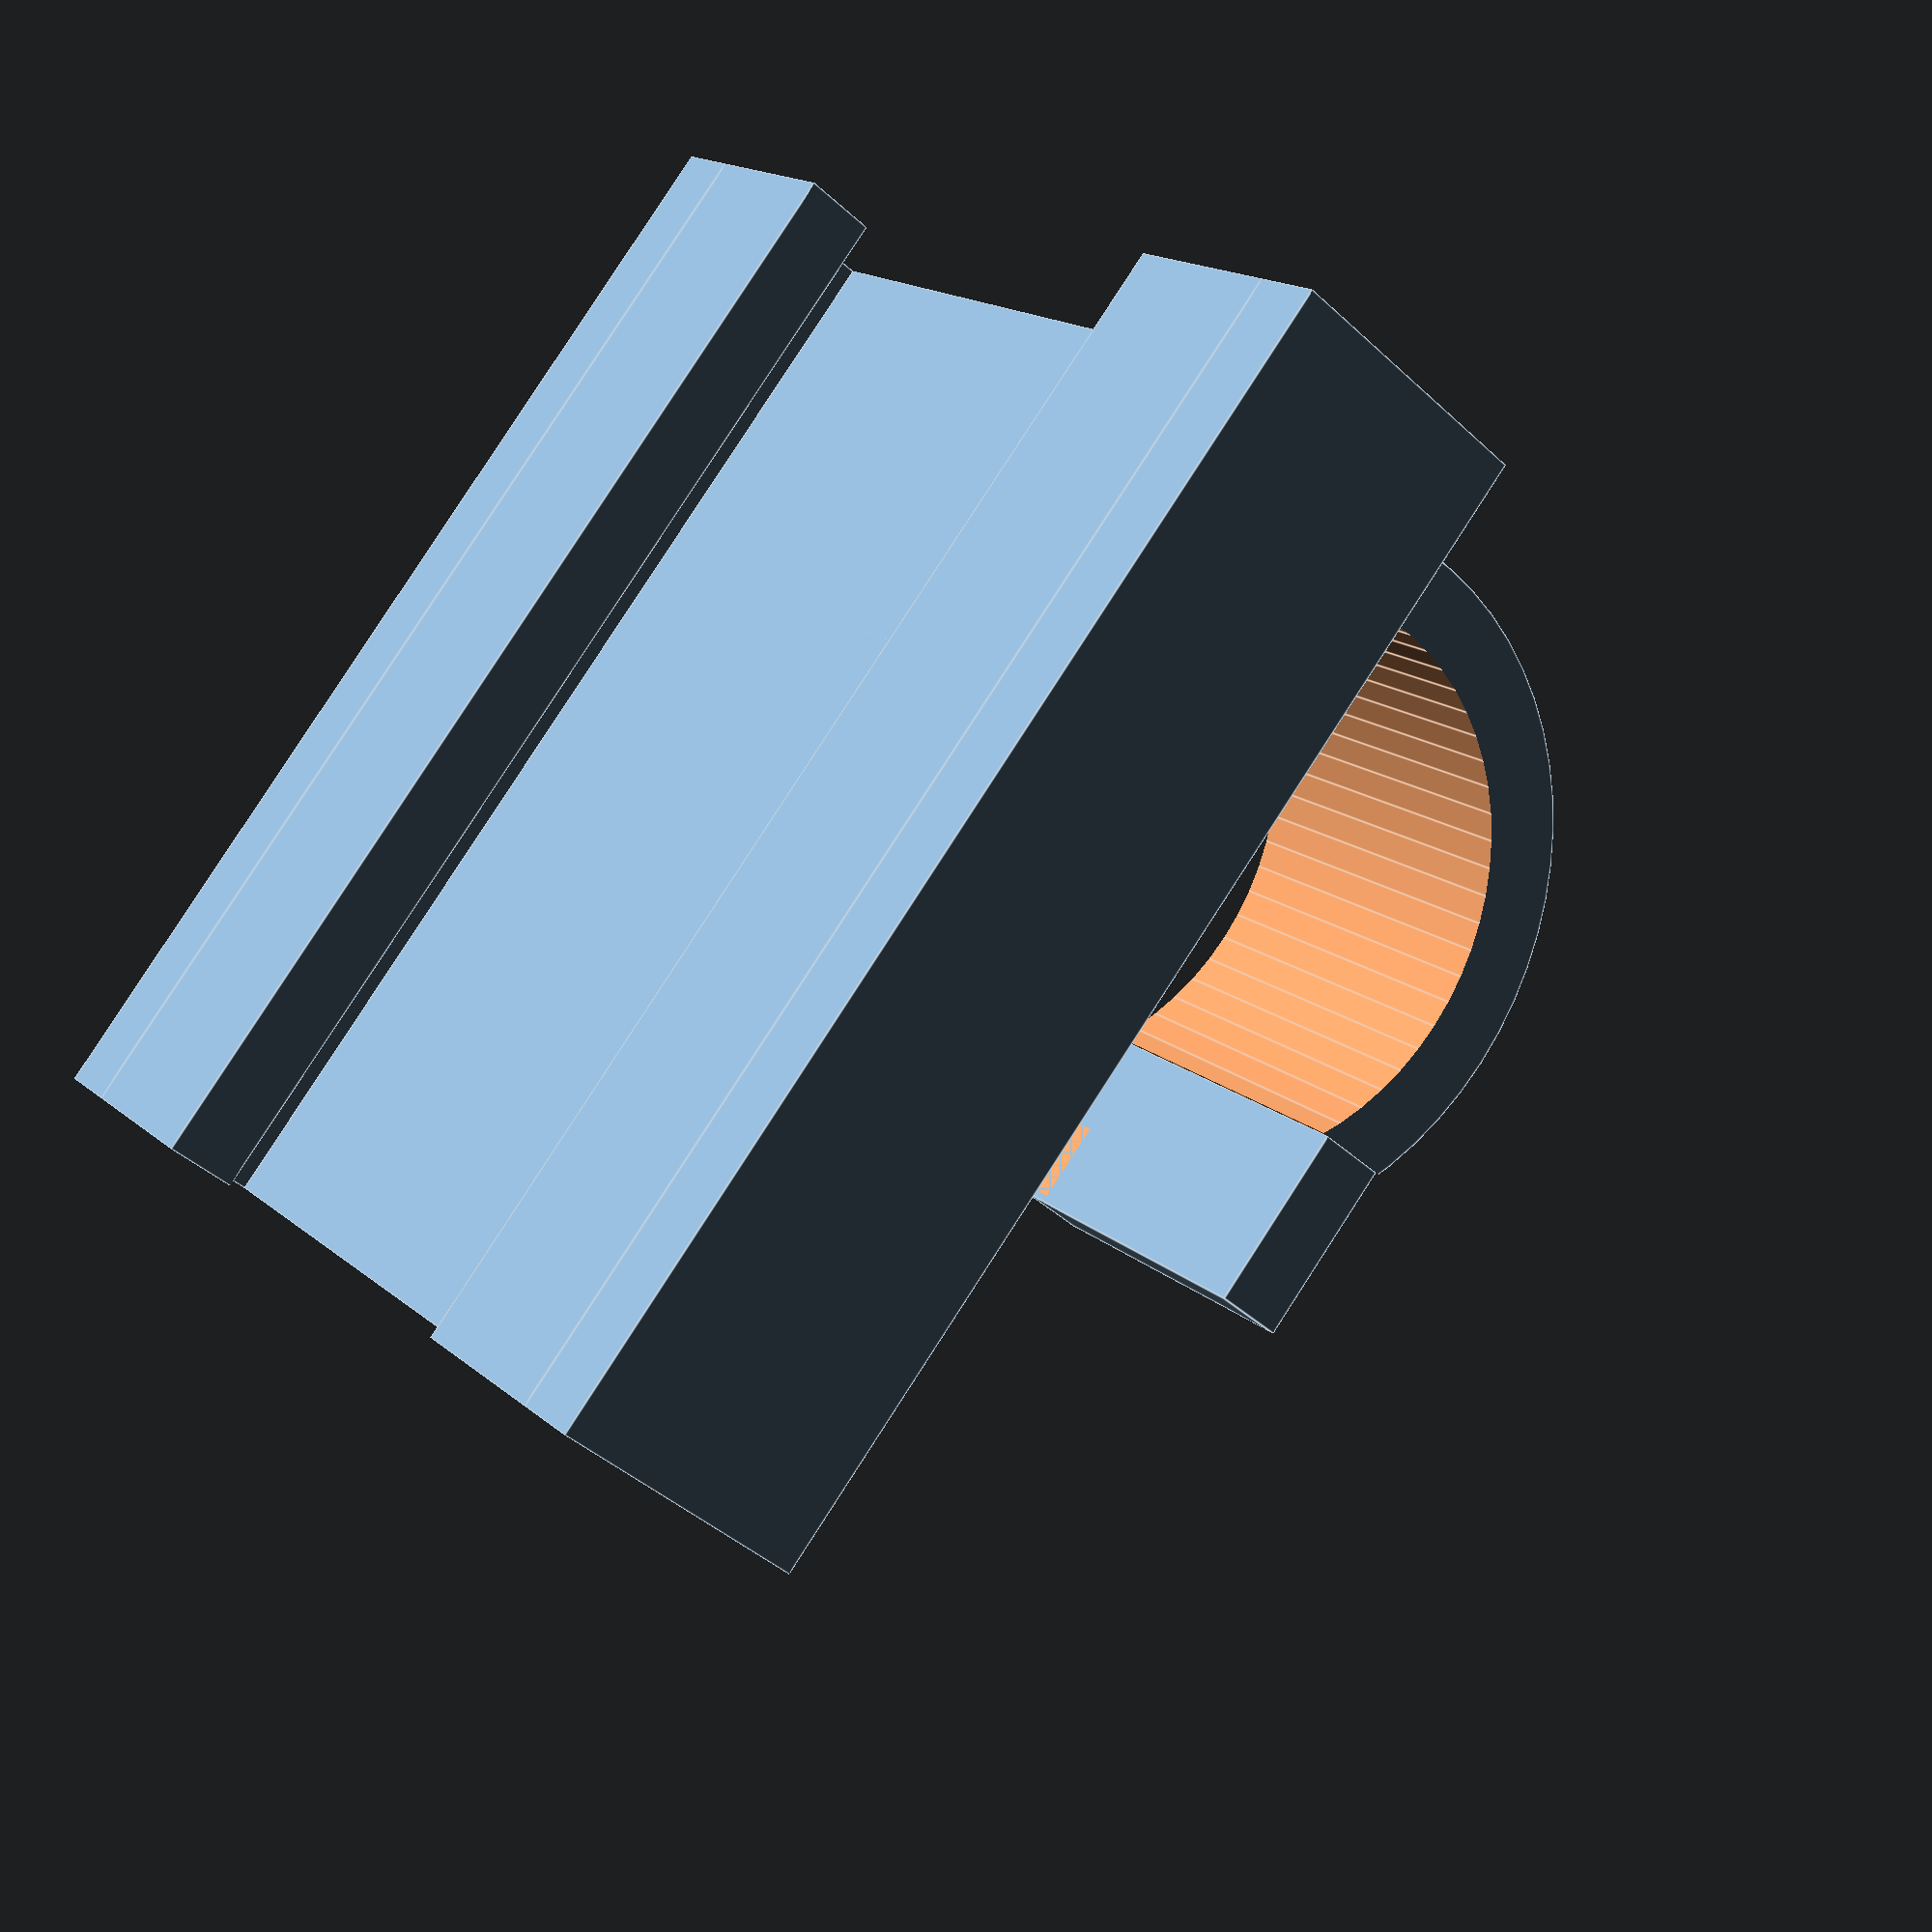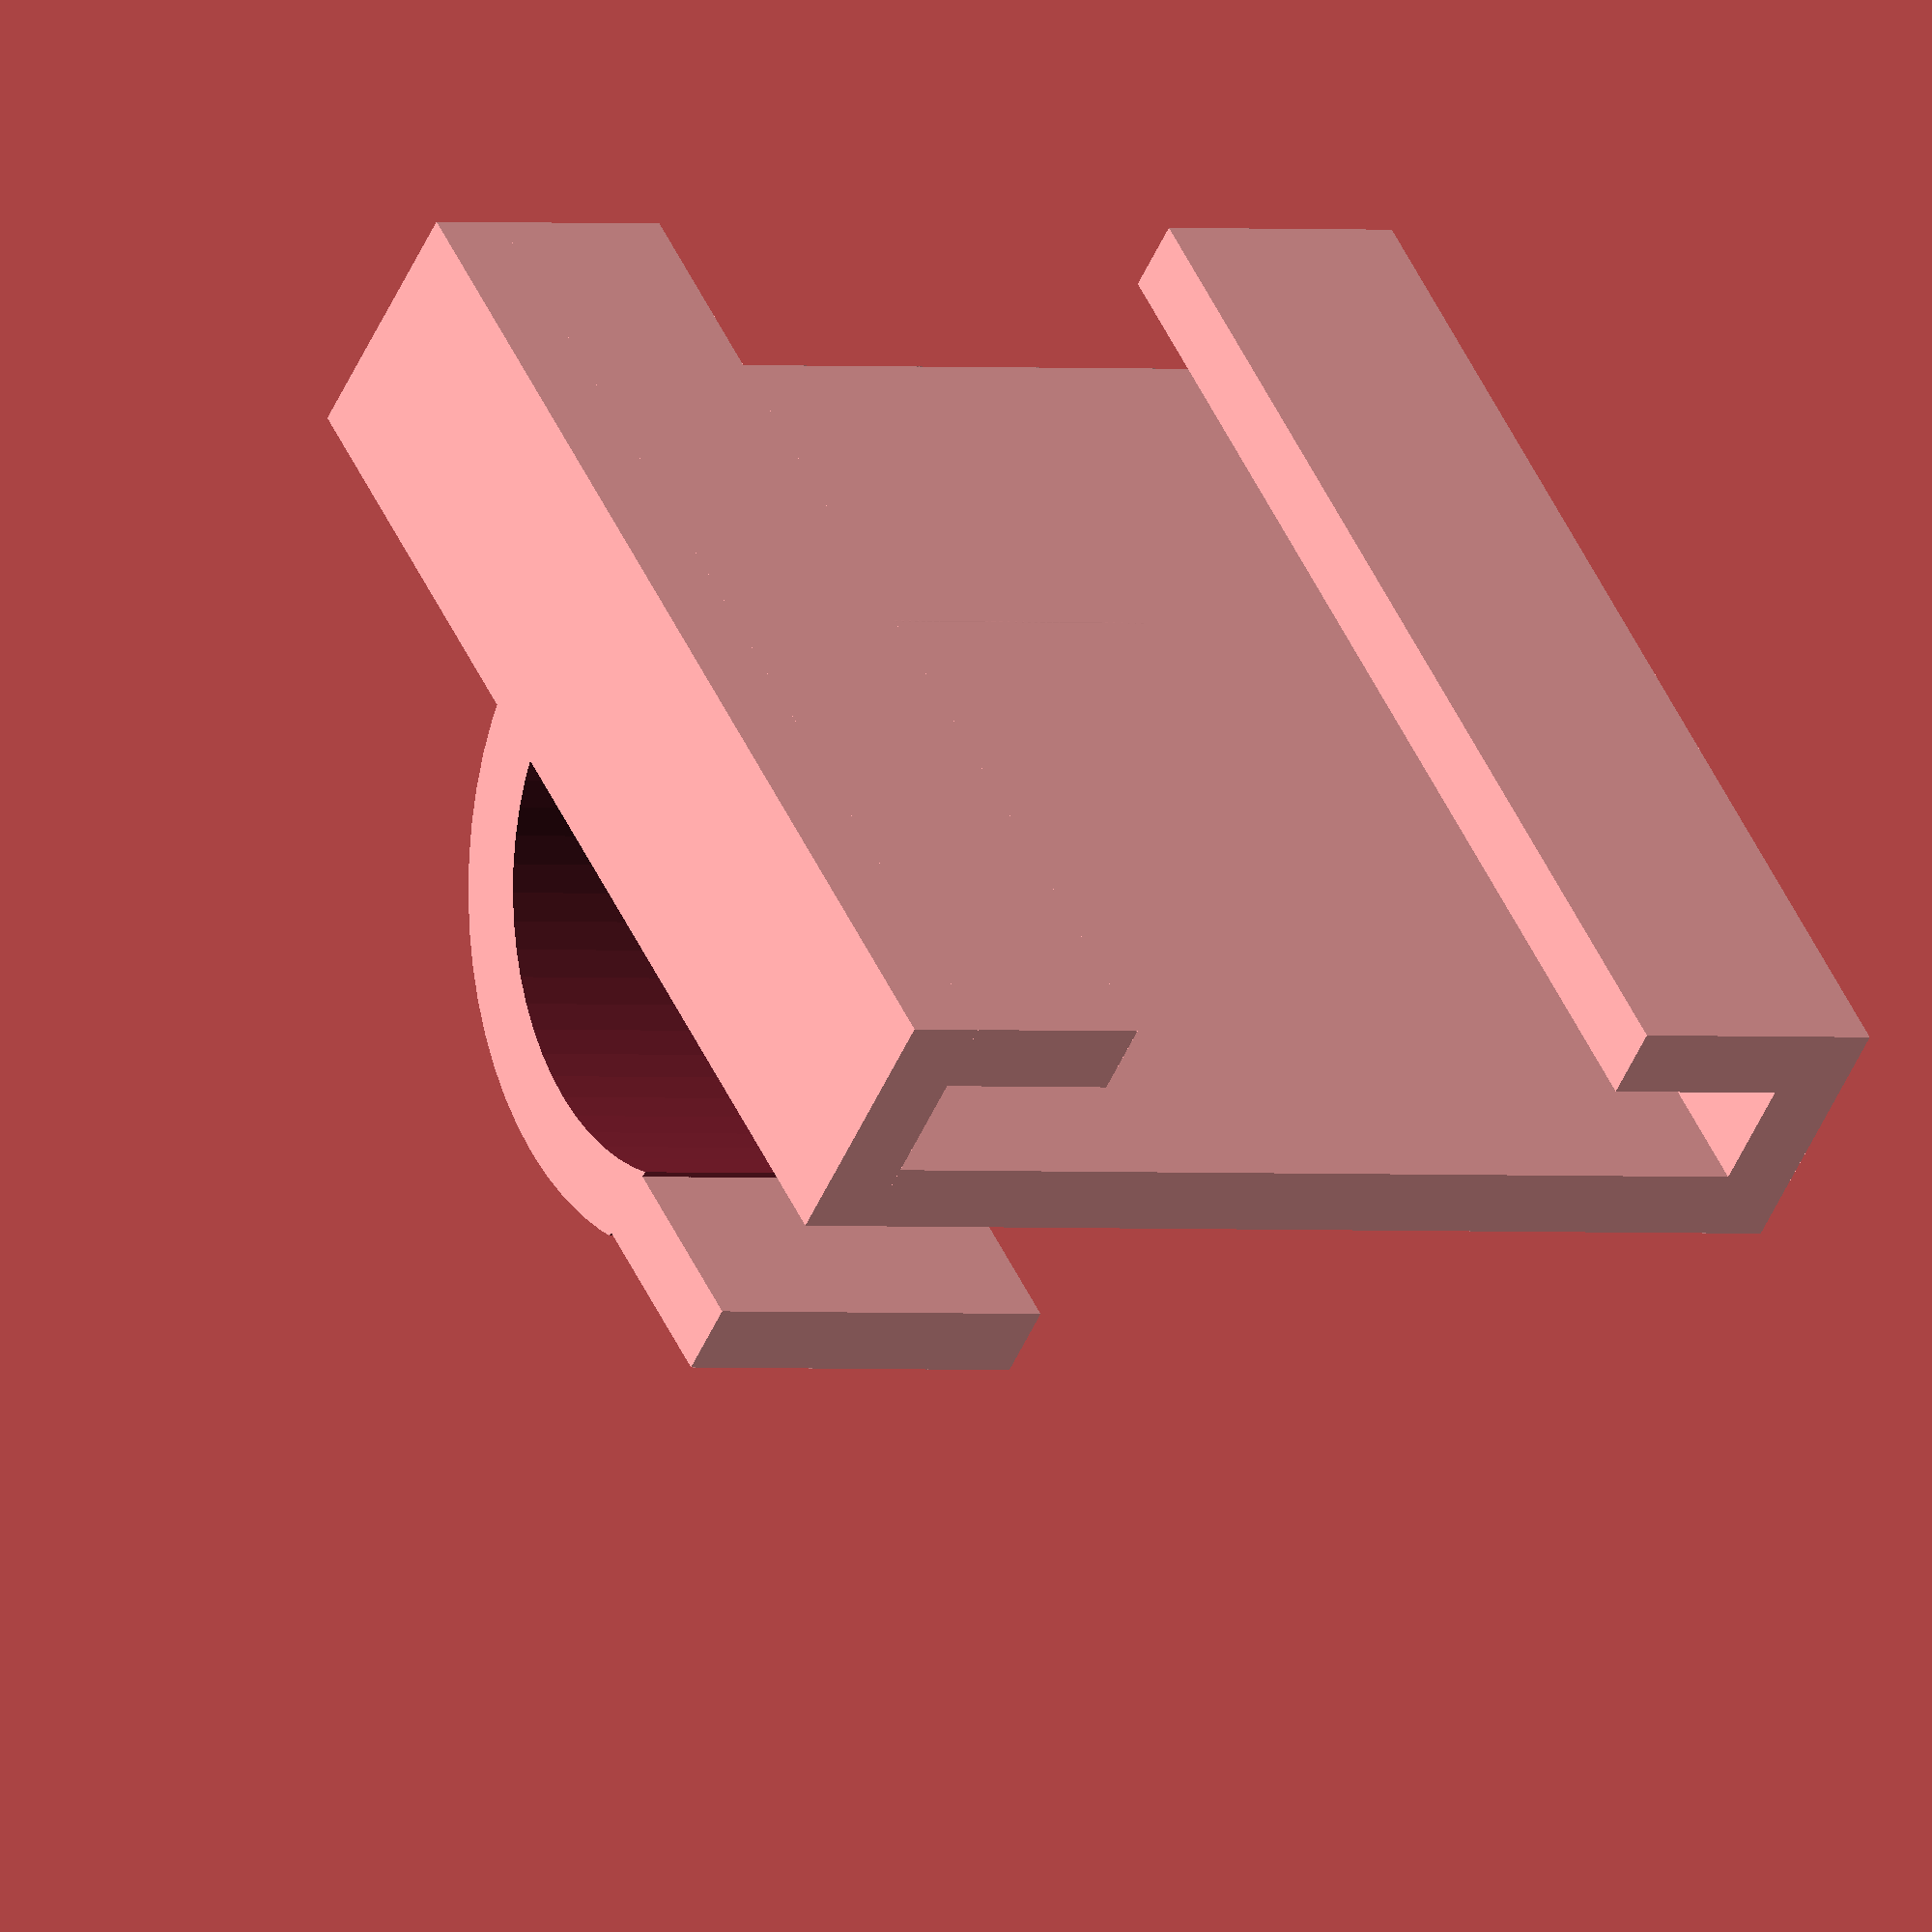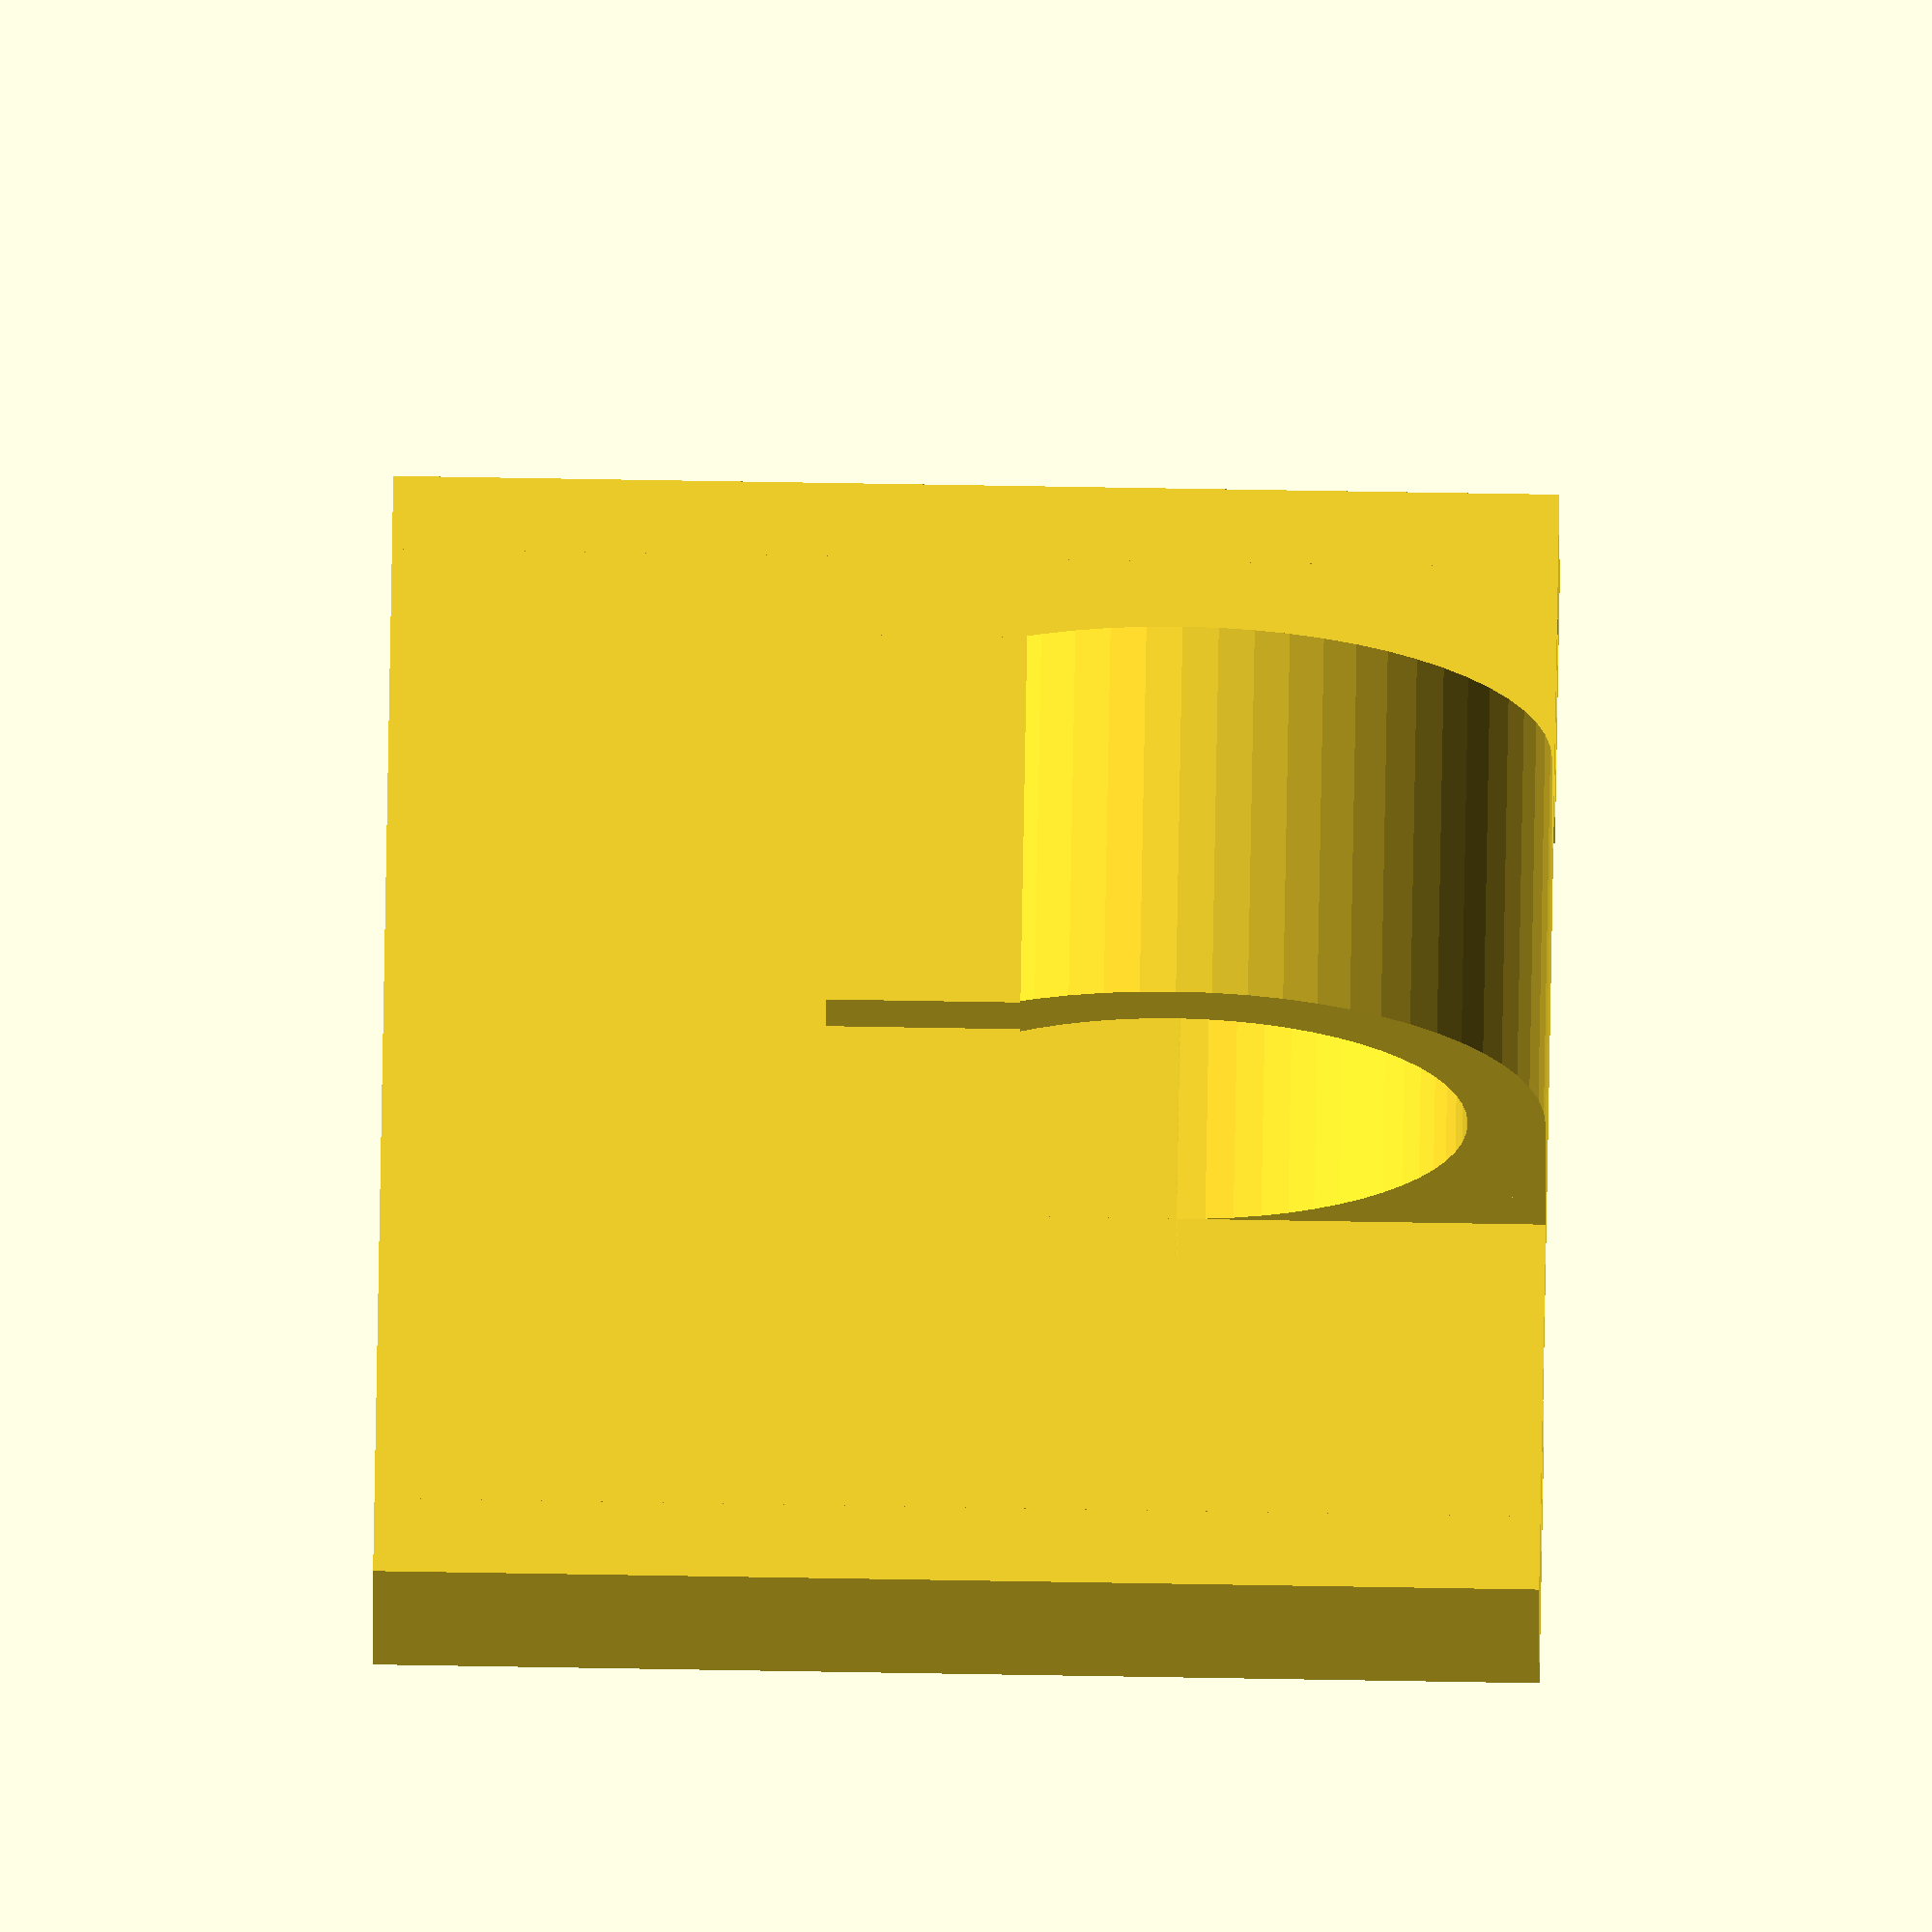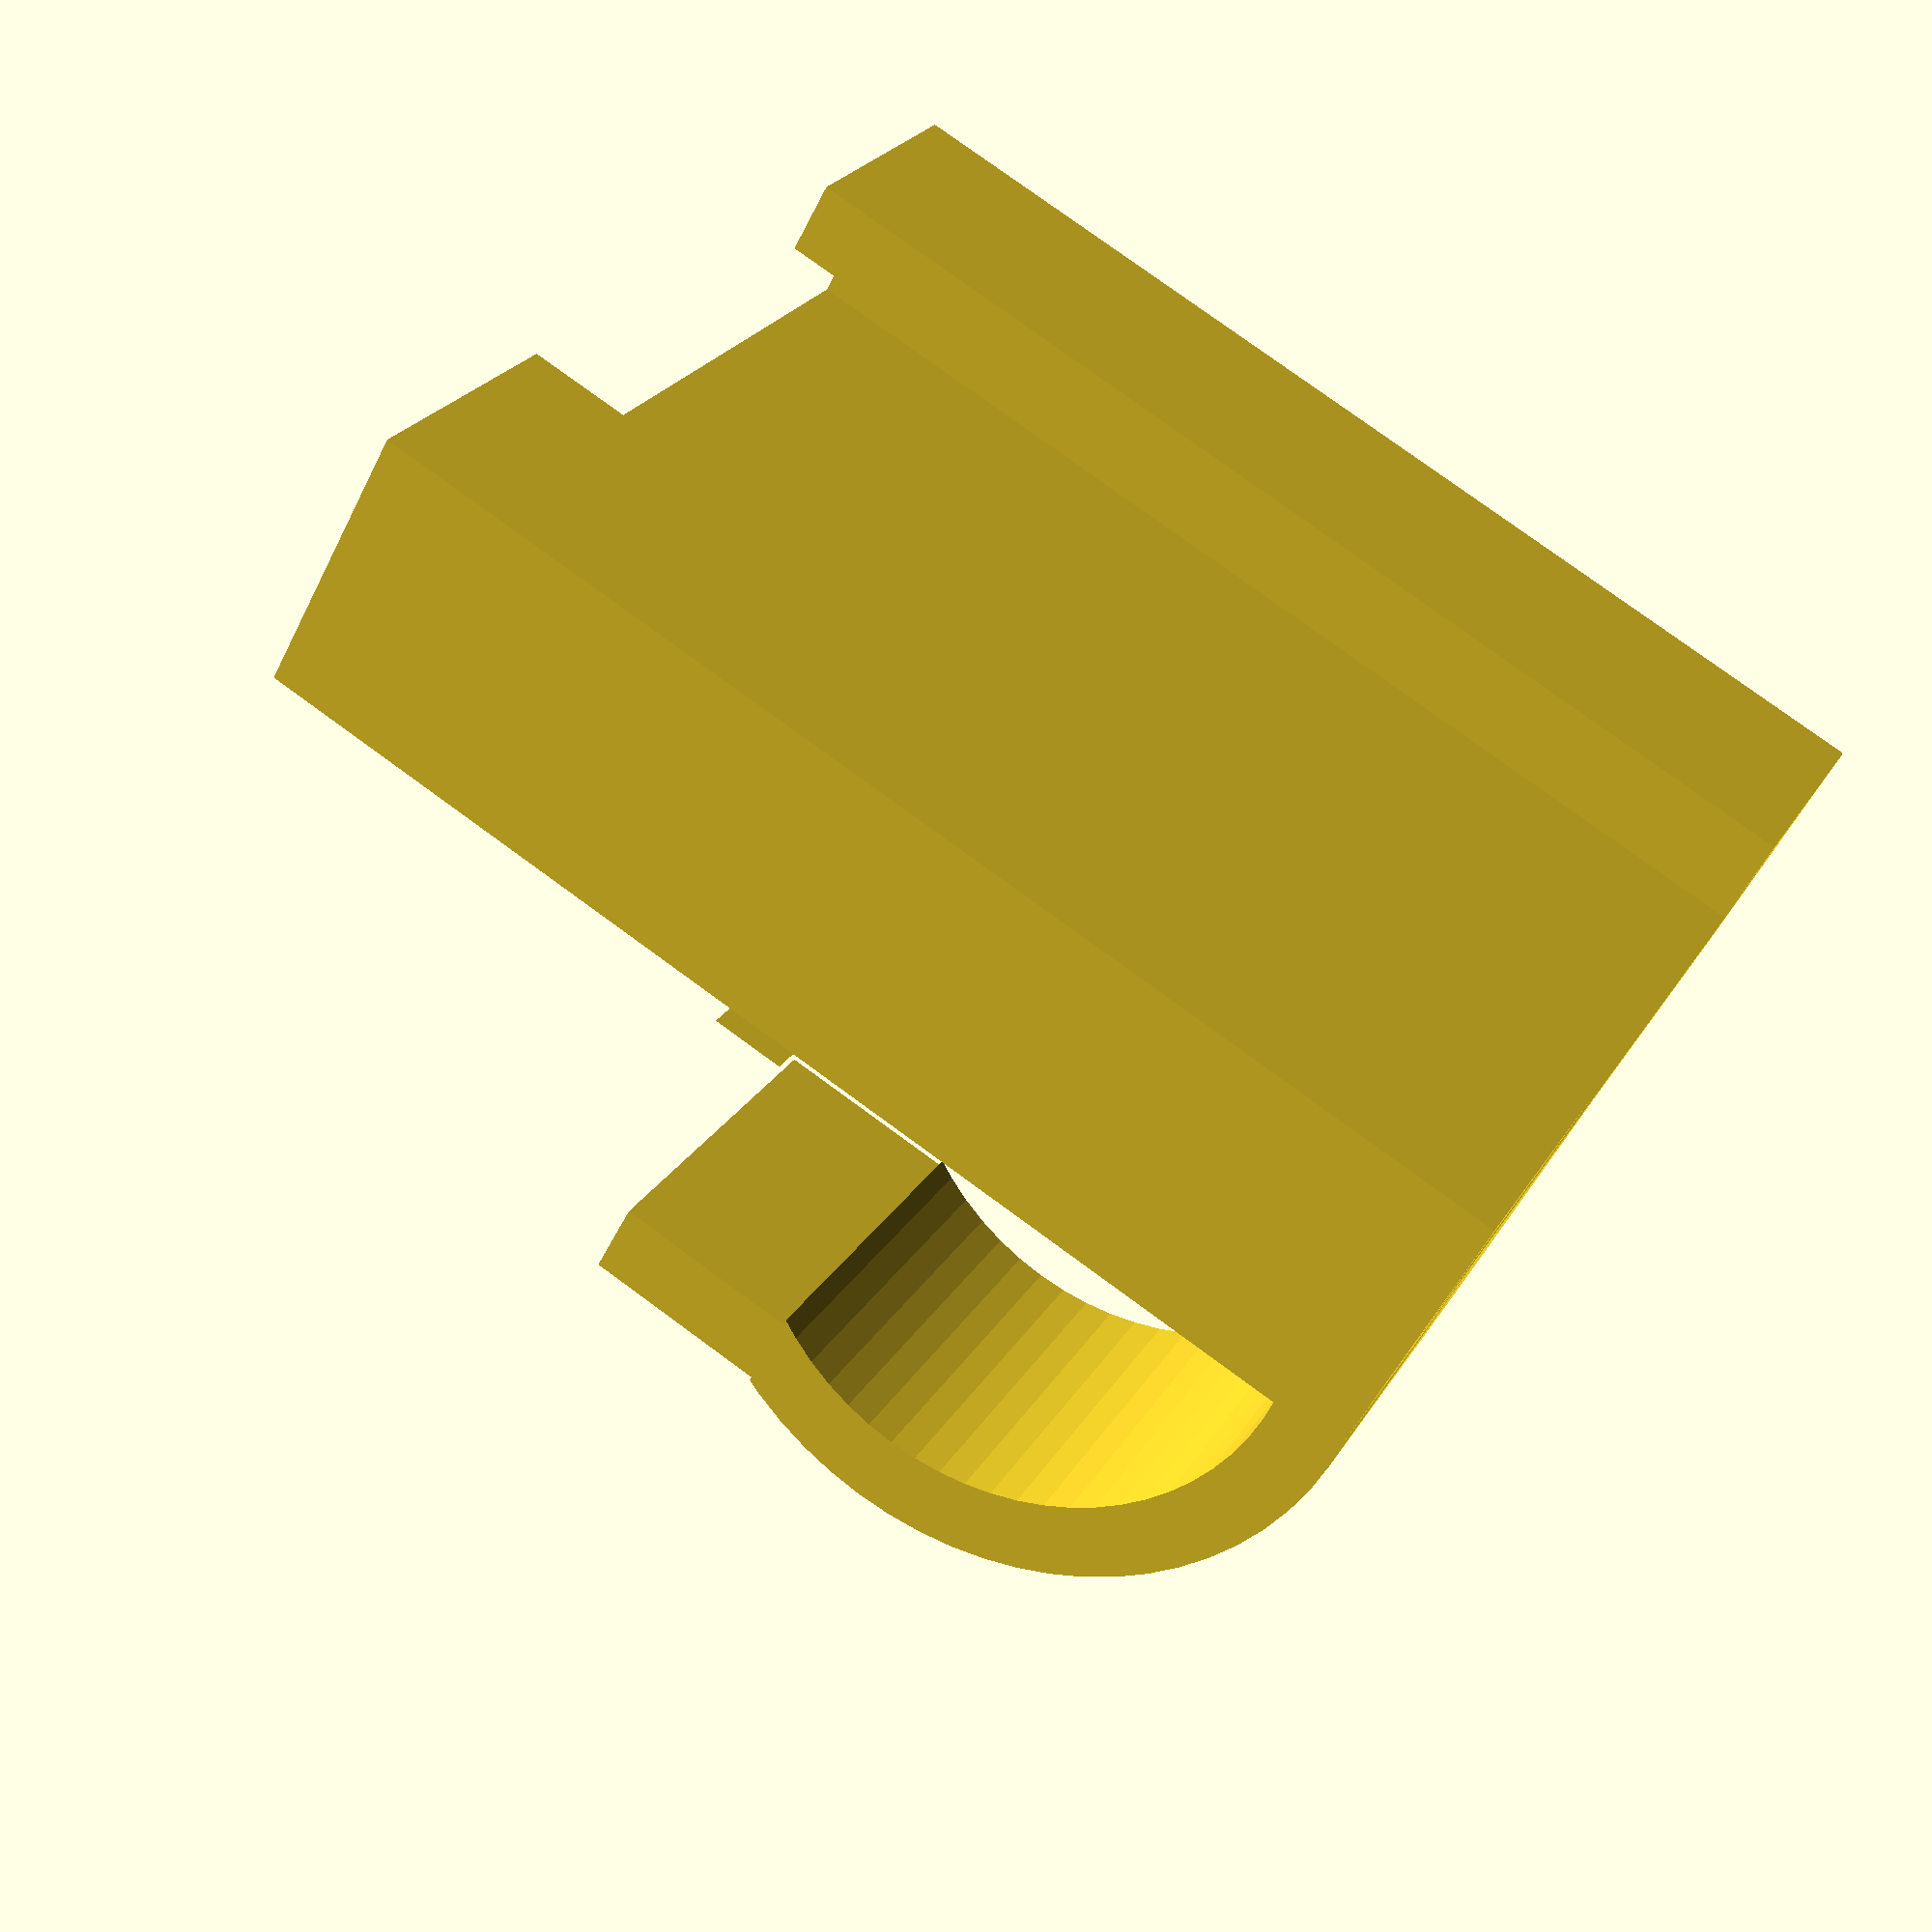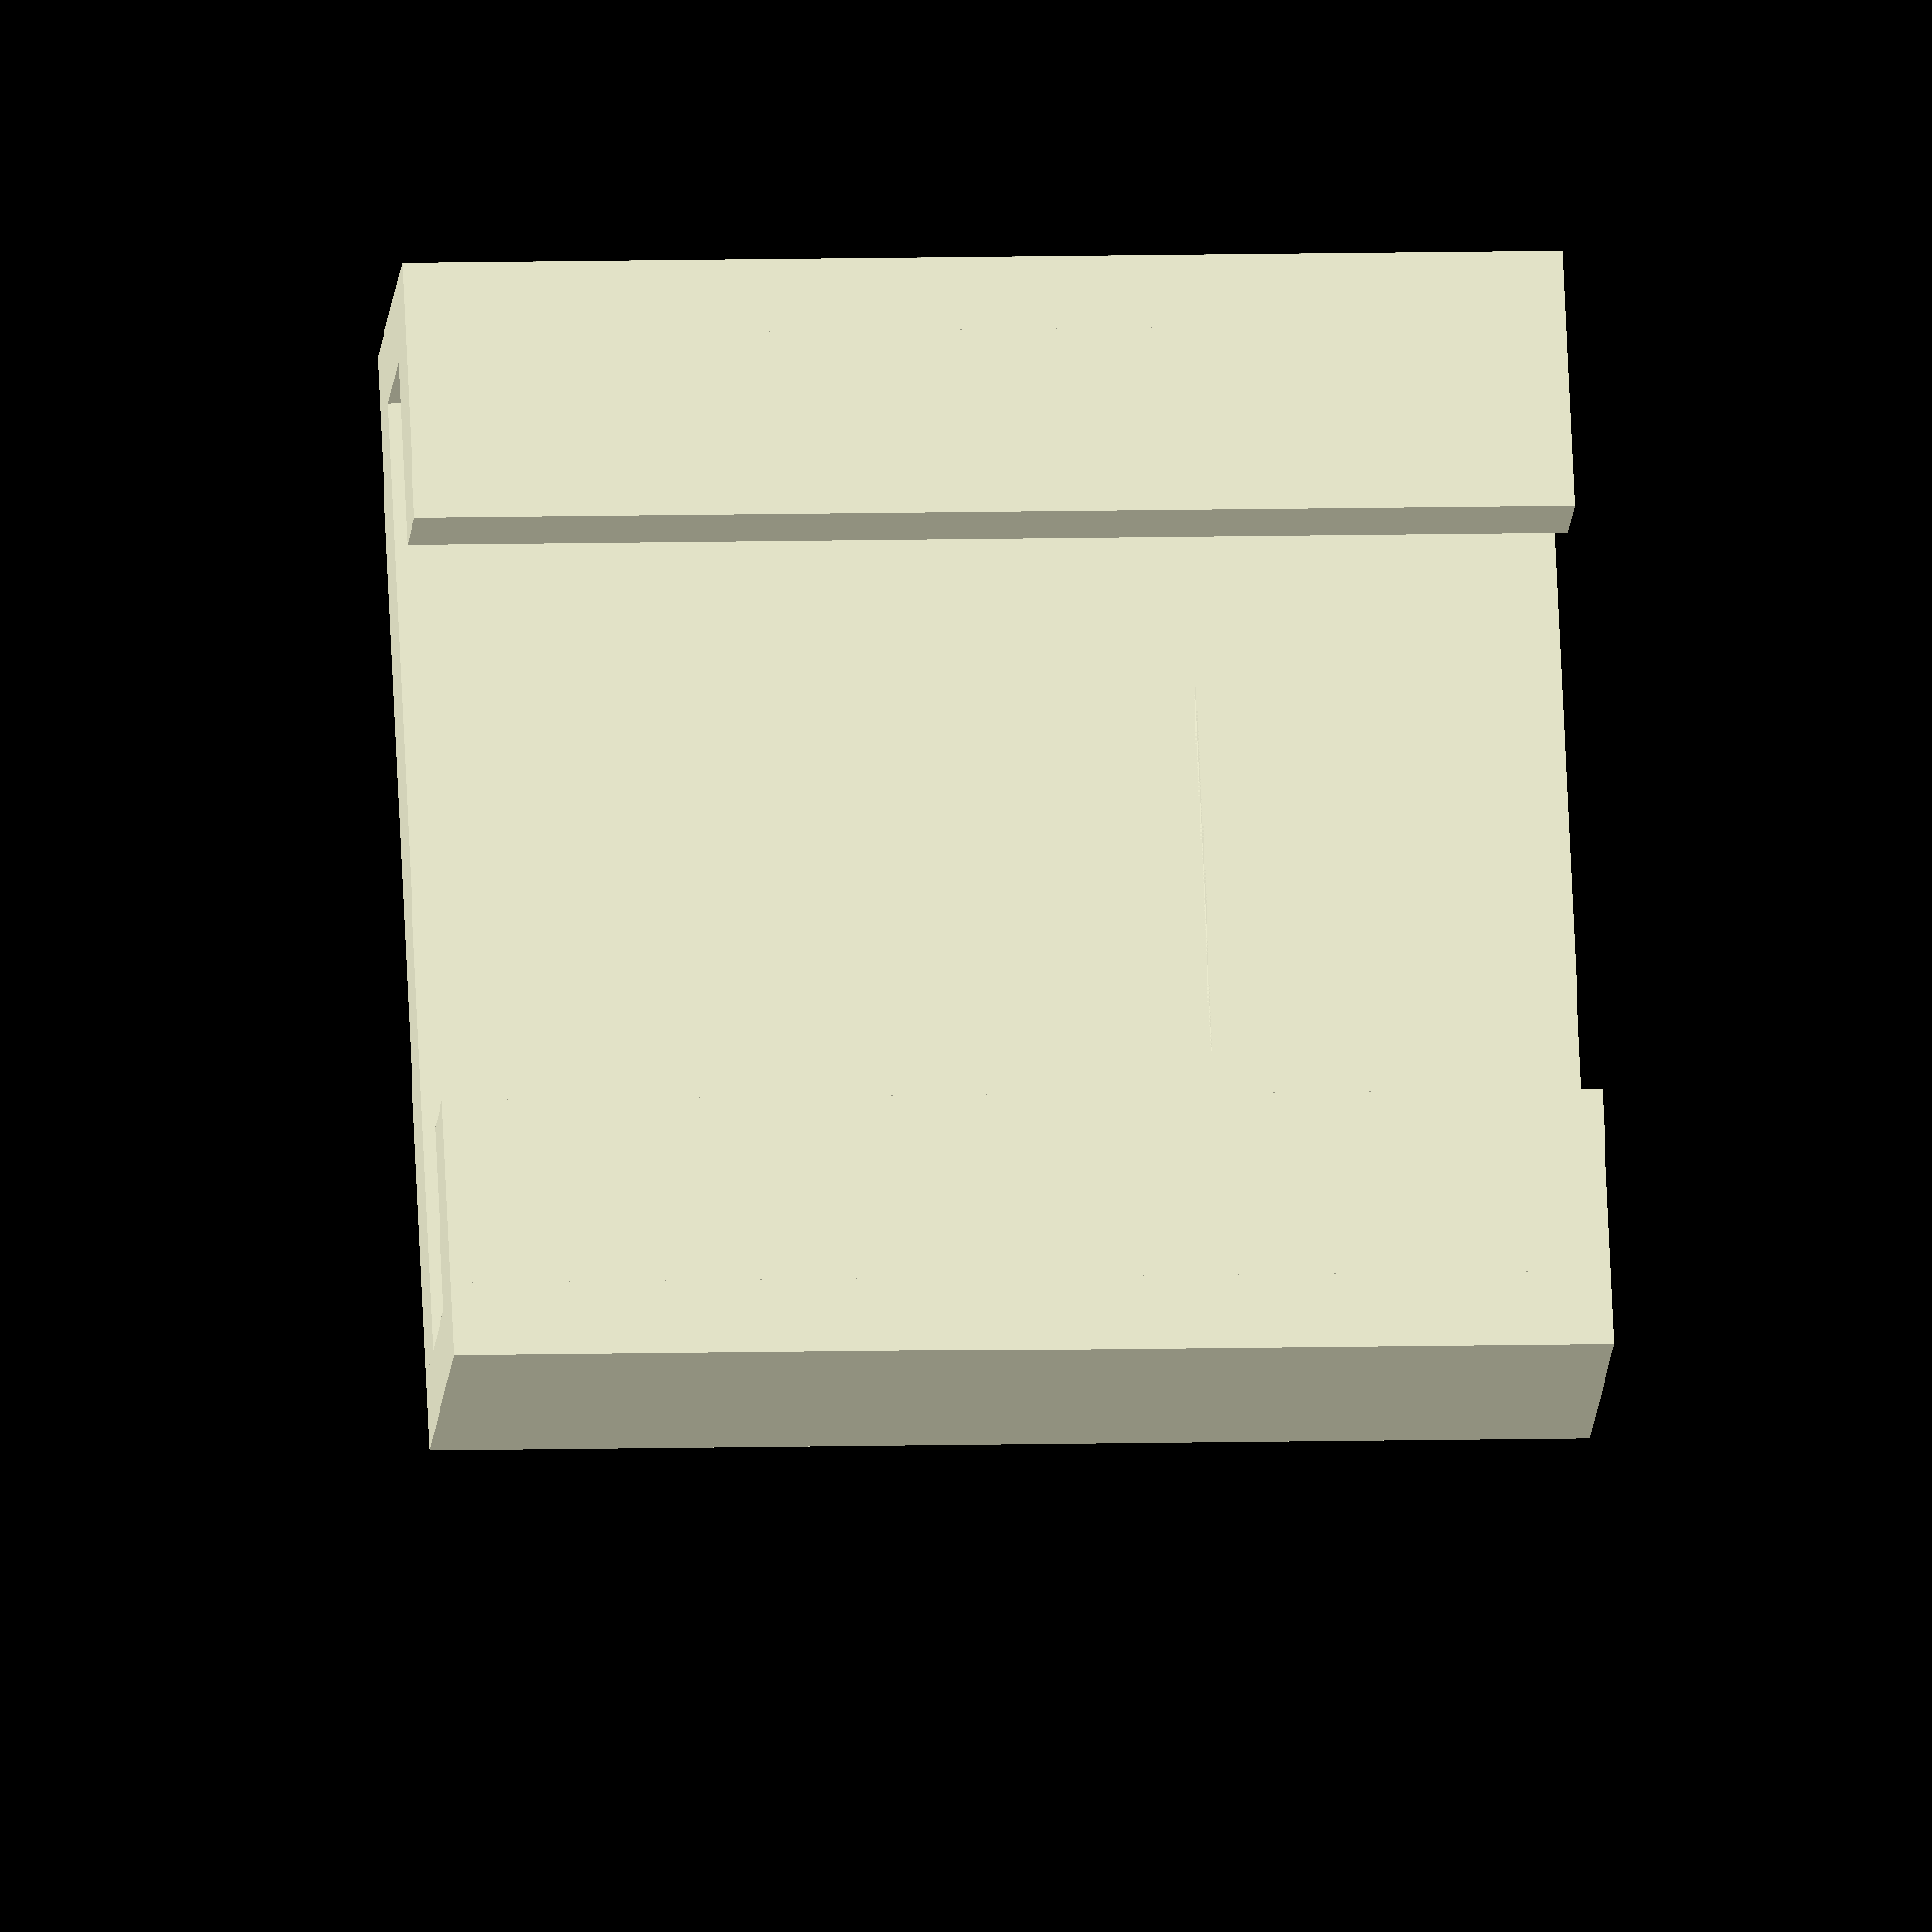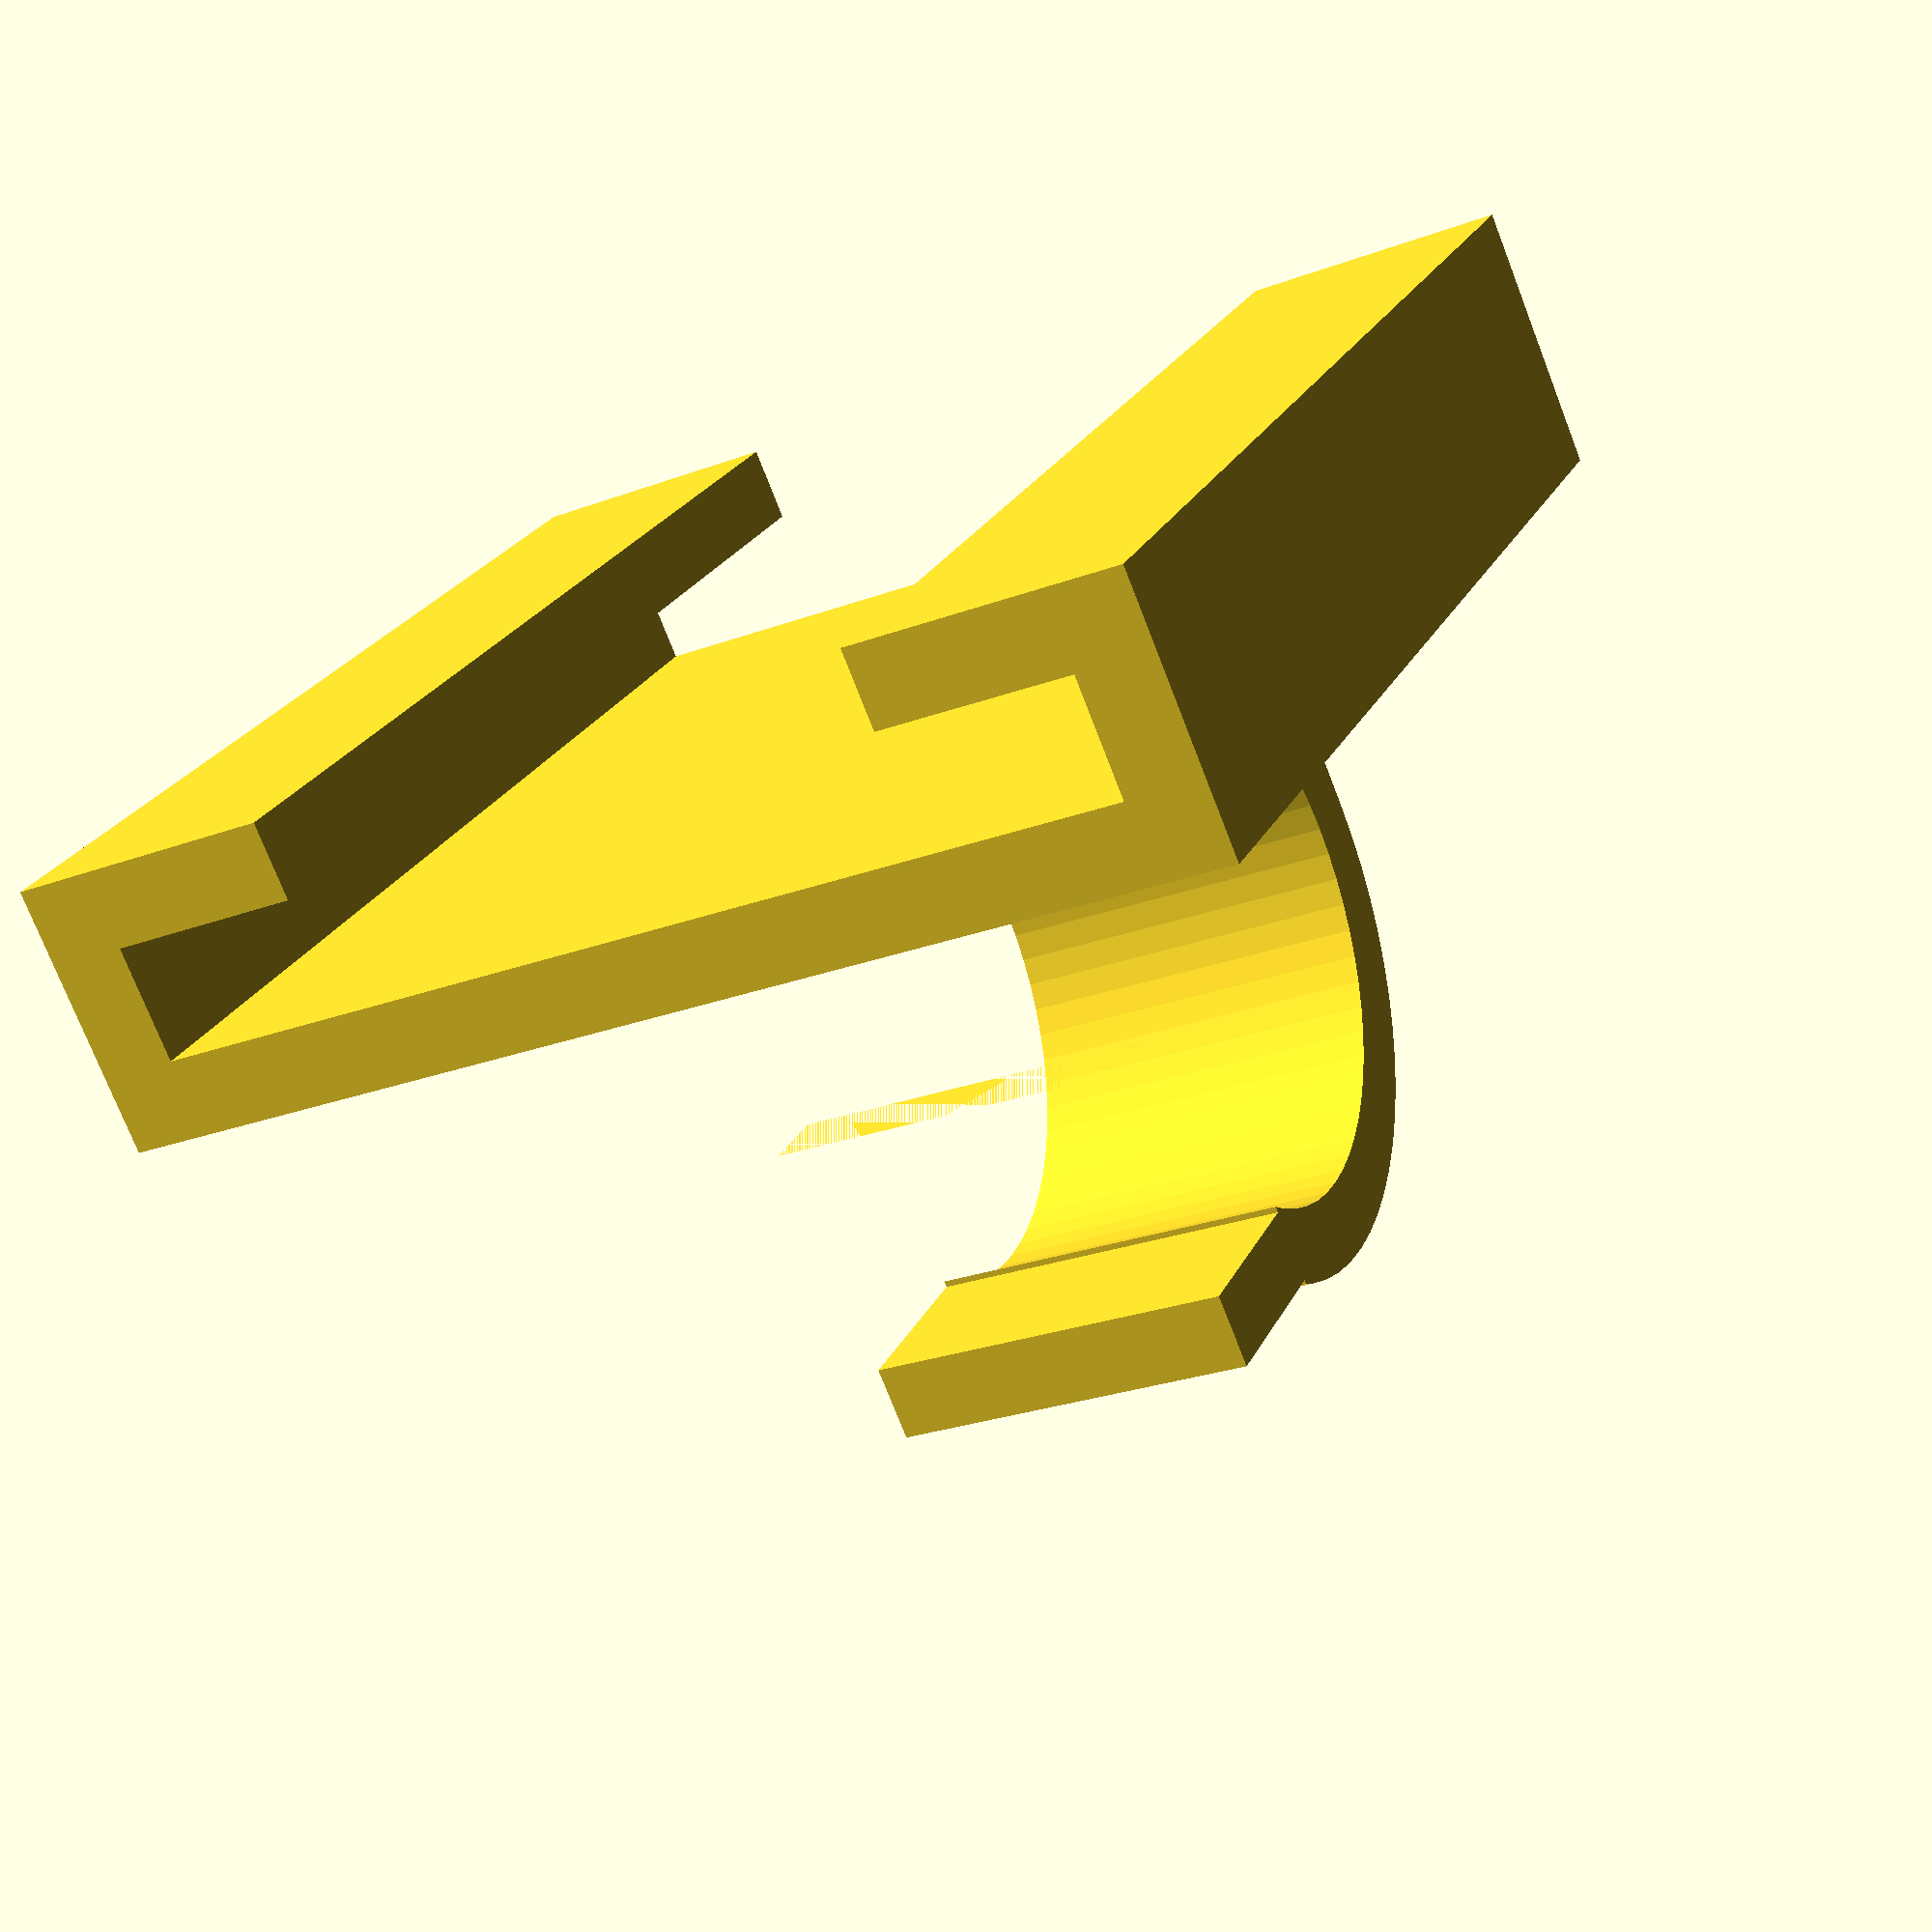
<openscad>
// Definition size of housing
// **************************

width      = 26;    
height      = 30;     
space     = 3;
wall        = 2;
grip = 5;

dia     = 15;            
clipwid     = 10;
clipextra =4; //this is the height of the extra curve on the clip
clipgrip =5; //this is the extra straight bit on the clip

//Definition of circle angular resolution
resol        = 64;           // Identical to housing !!!



    translate ([0,-wall,0]) cube([width,wall,height]); //back
    translate ([-wall,-wall,0]) cube([wall,space+wall*2,height]); //side
    translate ([width,-wall,0]) cube([wall,space+wall*2,height]); //side
    translate ([0,space,0]) cube([grip,wall,height]); //curtain hold 1
    translate ([width-grip,space,0]) cube([grip,wall,height]); //curtain hold 2
    
    translate ([width/2-clipwid/2,-dia/2-wall,0]) cube([clipwid,dia/2,wall]); //clip flat top



difference () {
    translate ([width/2-clipwid/2,-dia/2-wall,dia/2+wall]) rotate ([0,90,0]) cylinder ( h=clipwid, r=wall+dia/2, center=false, $fn = resol);

    translate ([width/2-clipwid/2-1,-dia/2-wall,dia/2+wall]) rotate ([0,90,0]) cylinder ( h=clipwid+2, r=dia/2, center=false, $fn = resol);

    translate ([width/2-clipwid/2-1,-dia/2-wall,dia/2+wall]) cube([clipwid+2,dia/2,wall*2+dia]); //remove inside part

    translate ([width/2-clipwid/2-1,-dia-wall*2,wall+dia/2+clipextra]) cube([clipwid+2,dia/2+wall,wall*2+dia]); //remove outside part

}

    translate ([width/2-clipwid/2,-dia-wall*2+1,dia/2+wall+clipextra]) cube([clipwid,wall,clipgrip]); //clip straight grip section

    translate ([width/2-clipwid/2,-wall*2,0]) cube([clipwid,wall,wall*2]); //infill back of clip


</openscad>
<views>
elev=96.3 azim=126.9 roll=147.1 proj=p view=edges
elev=310.6 azim=26.1 roll=335.8 proj=o view=wireframe
elev=293.8 azim=183.7 roll=91.0 proj=o view=wireframe
elev=102.1 azim=132.5 roll=53.7 proj=p view=wireframe
elev=174.3 azim=243.9 roll=95.8 proj=o view=solid
elev=156.2 azim=157.2 roll=159.4 proj=p view=wireframe
</views>
